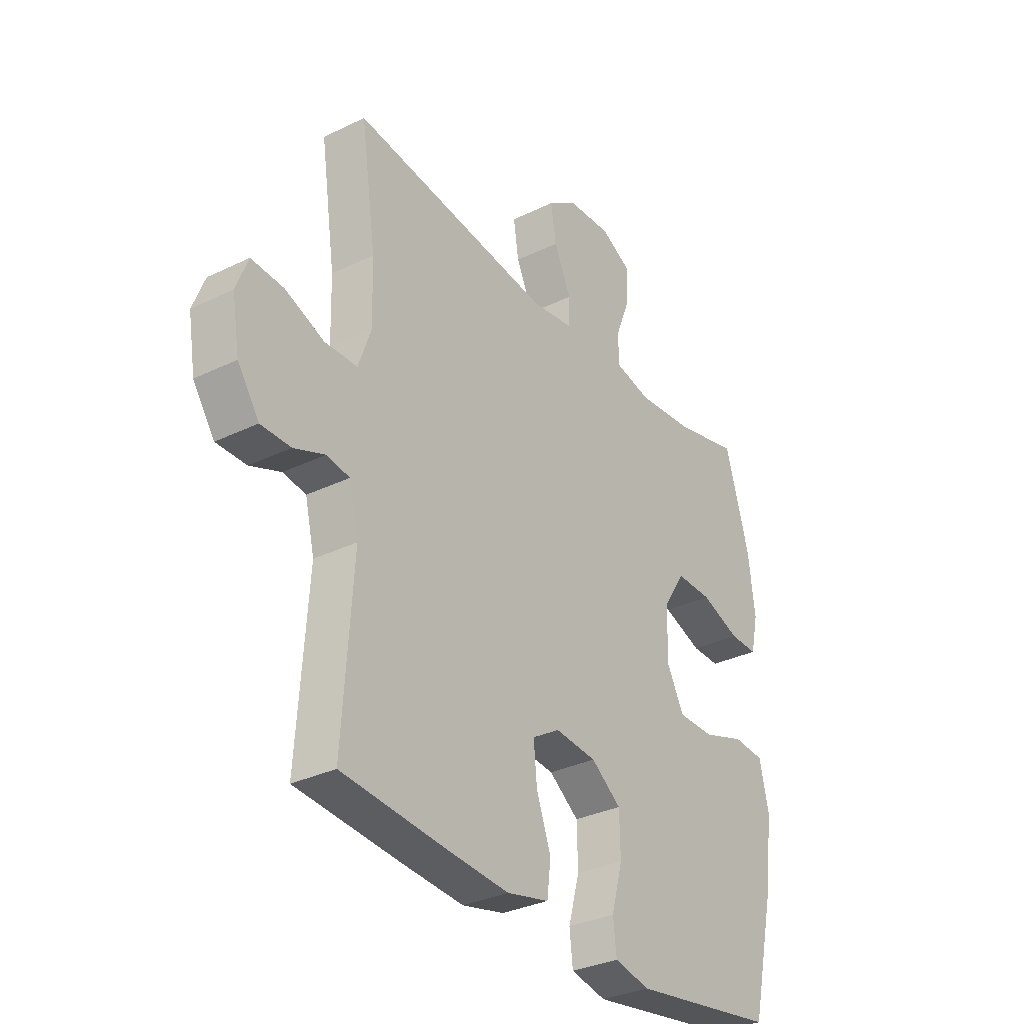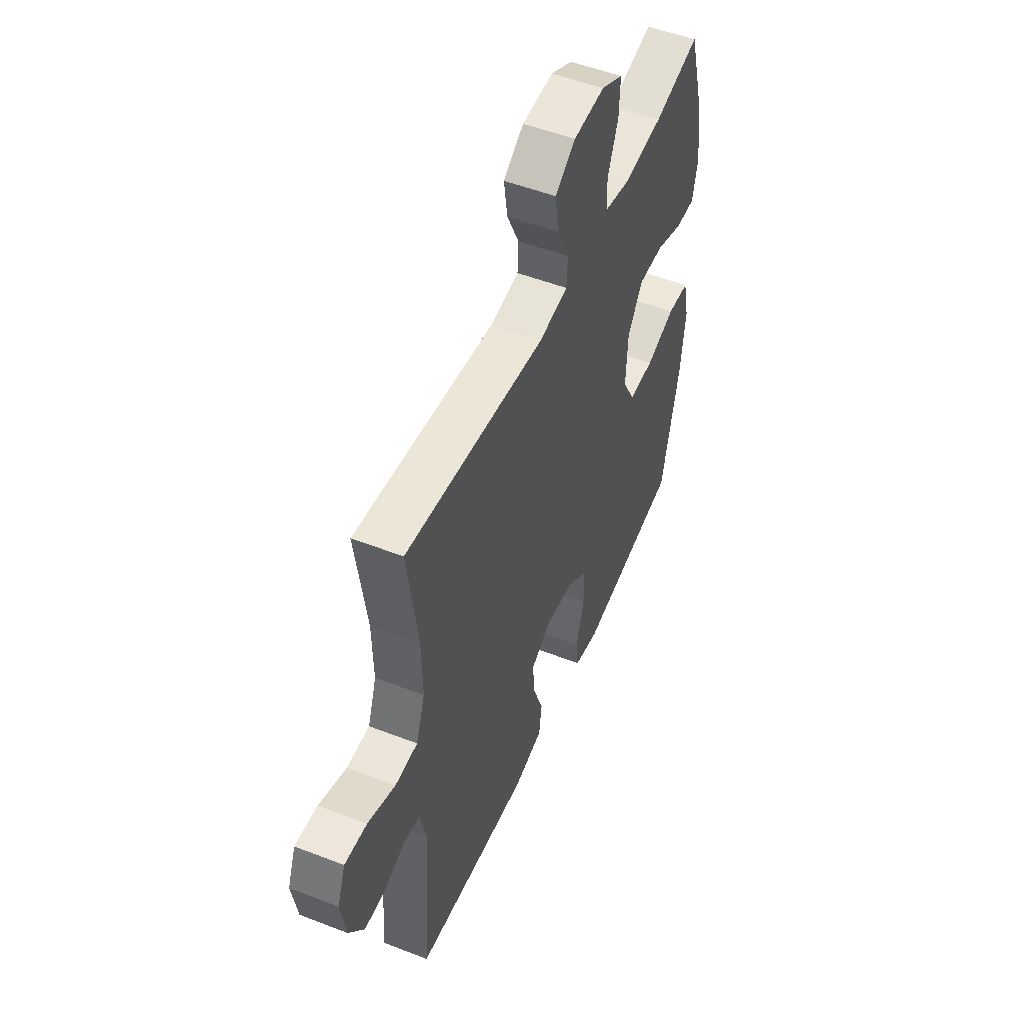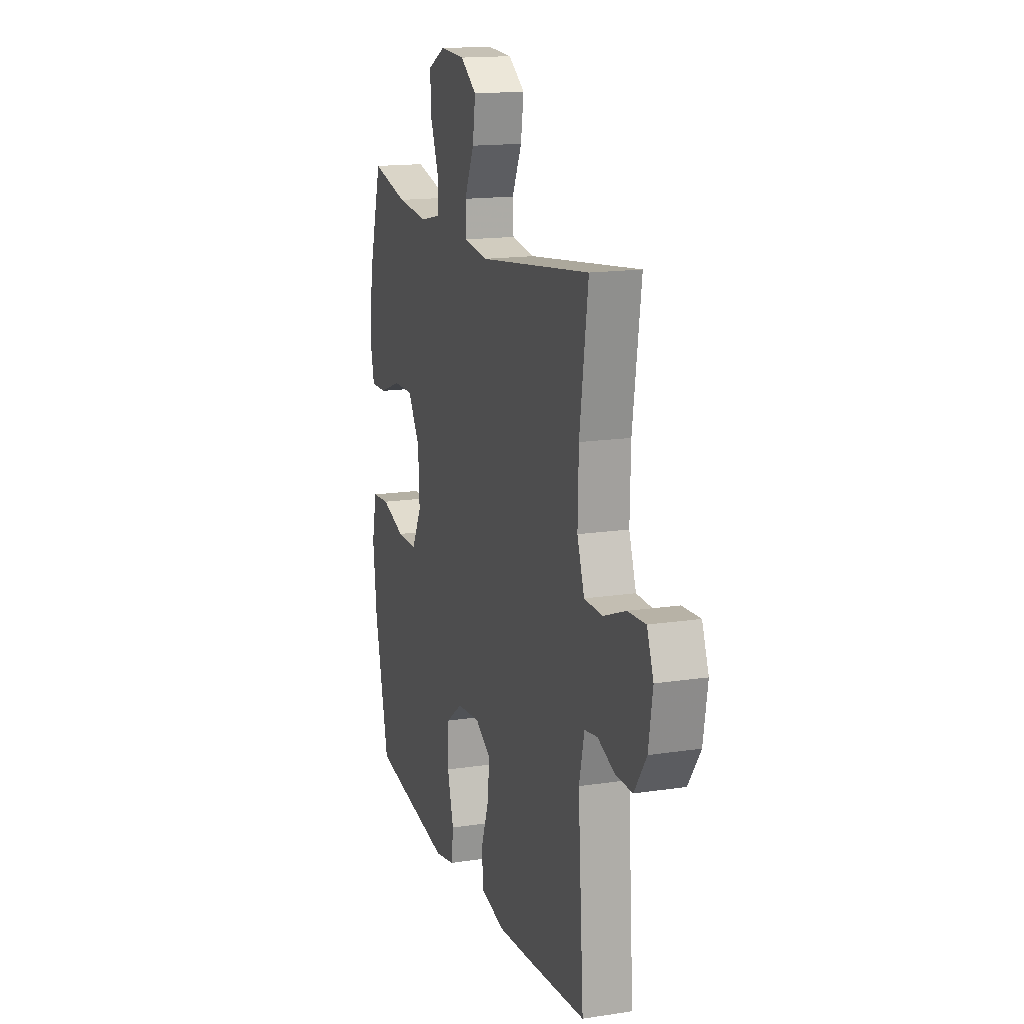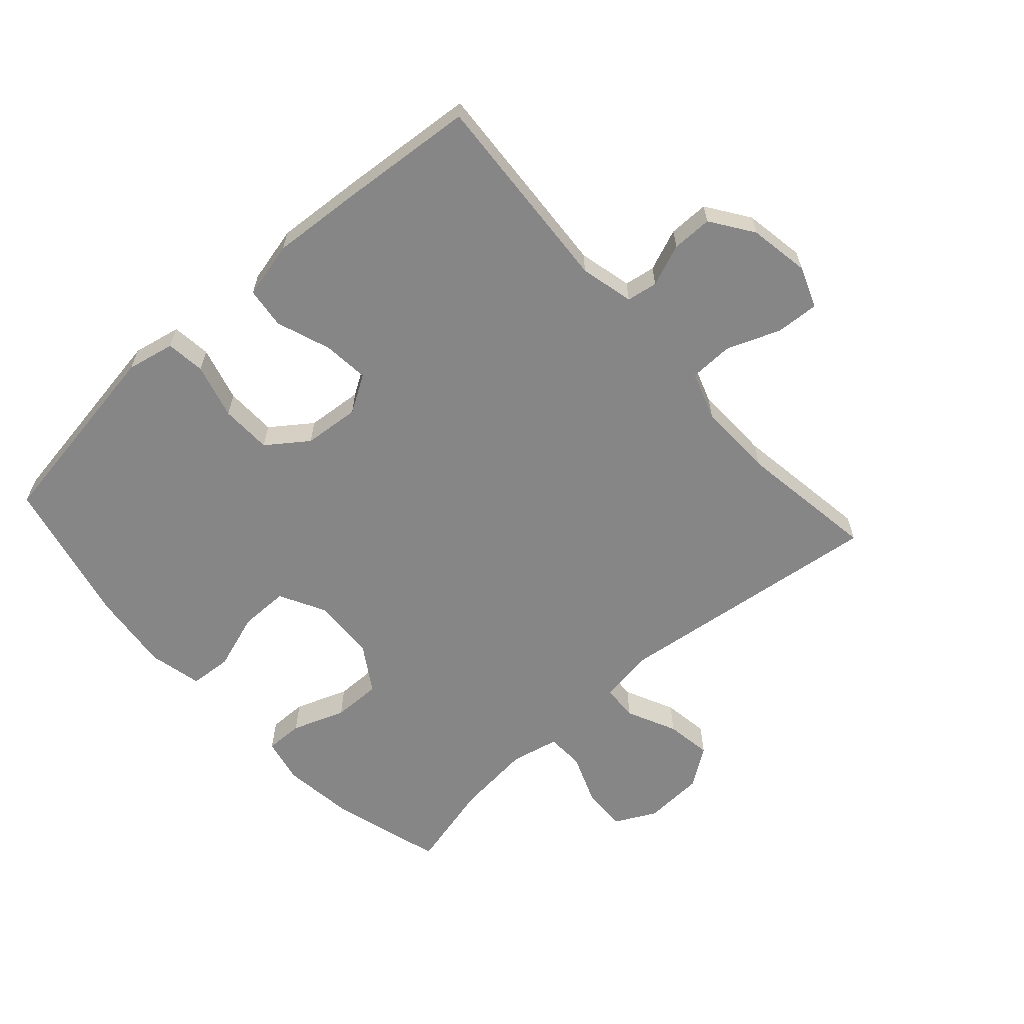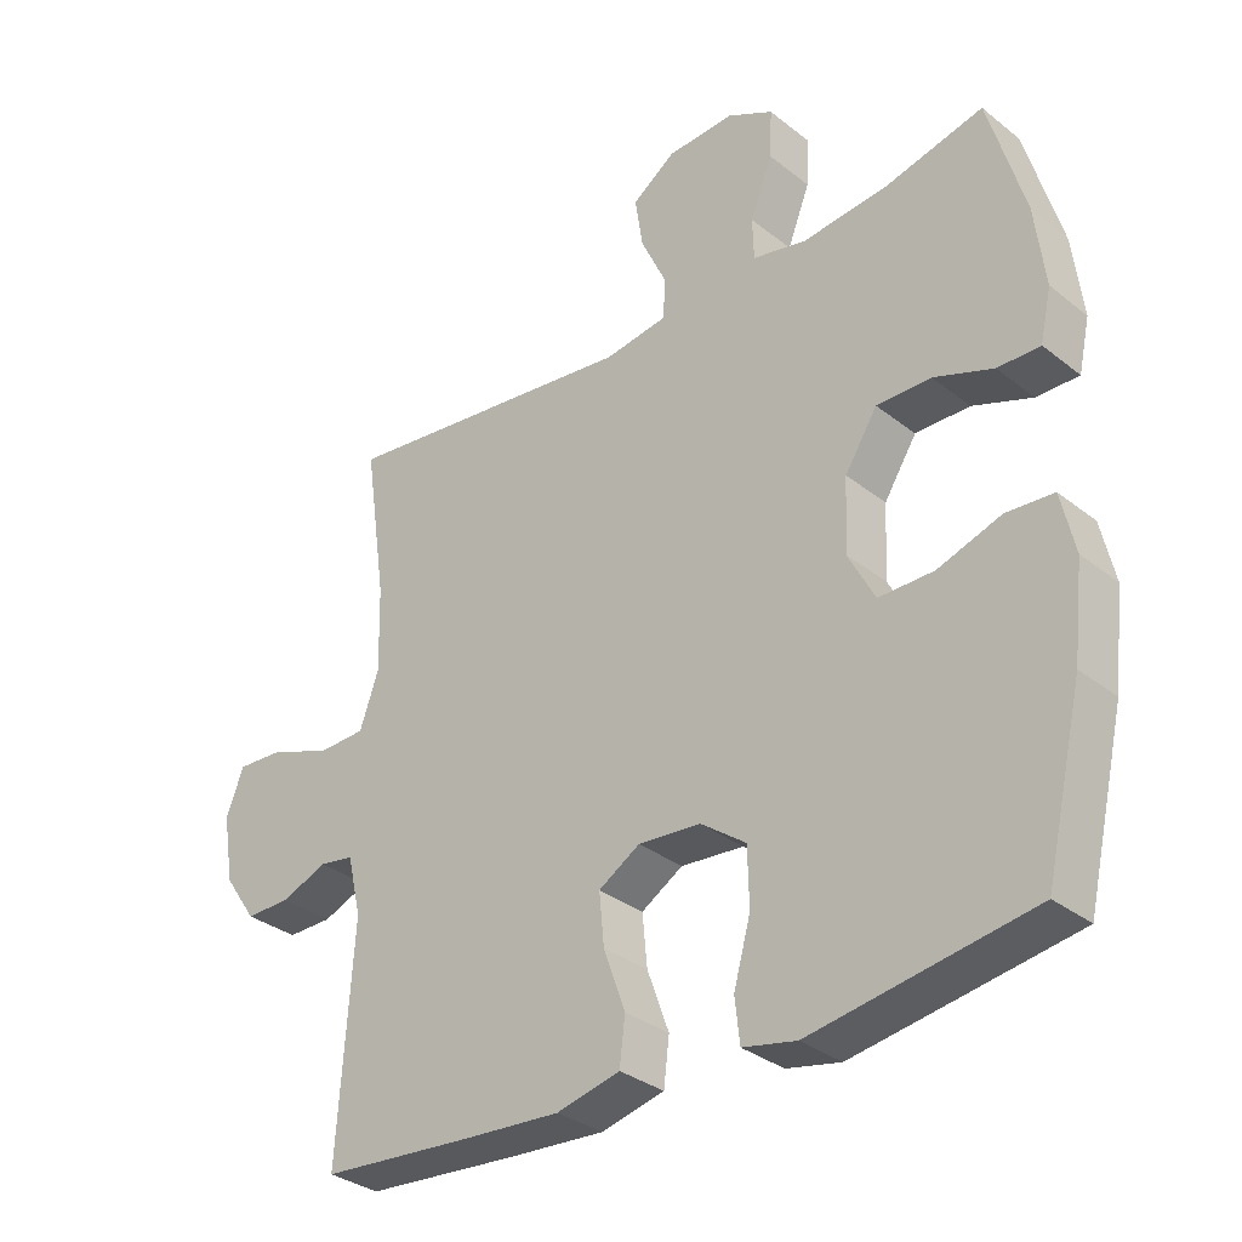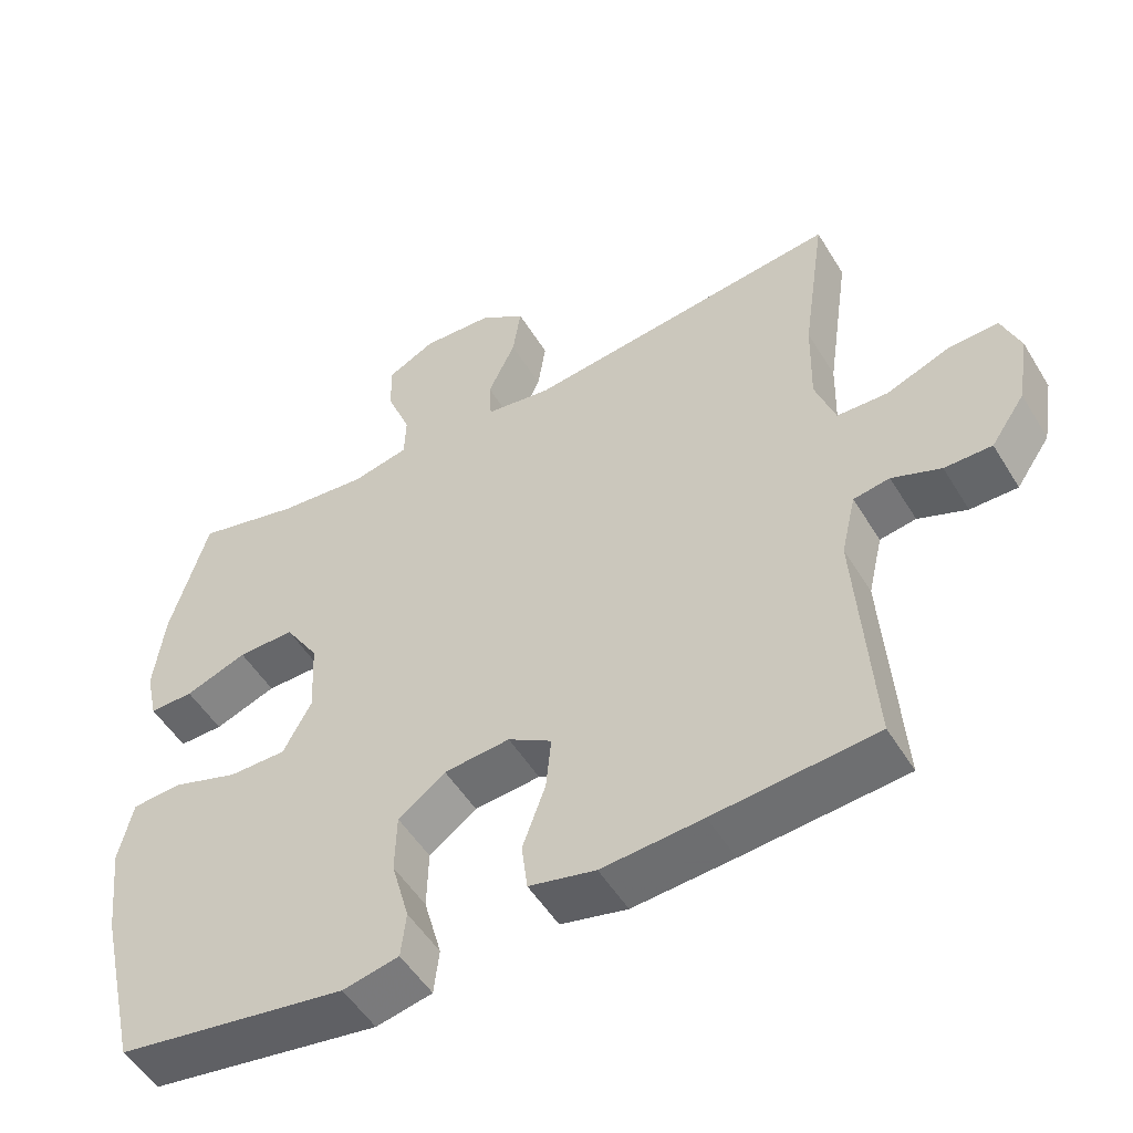
<metadata>
{"format":"obj","ext":"obj","renderer":"f3d","projection":"perspective","resolution":1024,"background":"white","views":[{"elev":-32.2,"azim":-55.7,"up":"+Z"},{"elev":51.7,"azim":-67.2,"up":"+Z"},{"elev":15.7,"azim":-107.8,"up":"+Z"},{"elev":-62.0,"azim":-138.0,"up":"+Y"},{"elev":-32.7,"azim":42.6,"up":"+Z"},{"elev":-51.7,"azim":-149.4,"up":"+Z"}]}
</metadata>
<code>
v -0.5 0.07 -0.5
v -0.478 0.07 -0.178
v -0.498 0.07 -0.093
v -0.547 0.07 -0.085
v -0.613 0.07 -0.111
v -0.677 0.07 -0.111
v -0.723 0.07 -0.044
v -0.739 0.07 0.052
v -0.714 0.07 0.117
v -0.646 0.07 0.113
v -0.561 0.07 0.08
v -0.492 0.07 0.082
v -0.465 0.07 0.159
v -0.468 0.07 0.28
v -0.5 0.07 0.5
v -0.072 0.07 0.446
v 0.017 0.07 0.459
v 0.02 0.07 0.516
v -0.017 0.07 0.595
v -0.028 0.07 0.668
v 0.034 0.07 0.711
v 0.129 0.07 0.716
v 0.195 0.07 0.682
v 0.192 0.07 0.612
v 0.16 0.07 0.531
v 0.162 0.07 0.471
v 0.239 0.07 0.454
v 0.36 0.07 0.466
v 0.5 0.07 0.5
v 0.551 0.07 0.323
v 0.565 0.07 0.208
v 0.549 0.07 0.136
v 0.489 0.07 0.137
v 0.405 0.07 0.168
v 0.328 0.07 0.169
v 0.282 0.07 0.097
v 0.277 0.07 -0.006
v 0.315 0.07 -0.078
v 0.393 0.07 -0.078
v 0.483 0.07 -0.048
v 0.55 0.07 -0.053
v 0.569 0.07 -0.138
v 0.554 0.07 -0.267
v 0.5 0.07 -0.5
v 0.303 0.07 -0.531
v 0.188 0.07 -0.549
v 0.112 0.07 -0.533
v 0.105 0.07 -0.471
v 0.129 0.07 -0.384
v 0.127 0.07 -0.303
v 0.063 0.07 -0.256
v -0.026 0.07 -0.248
v -0.085 0.07 -0.284
v -0.078 0.07 -0.357
v -0.047 0.07 -0.443
v -0.055 0.07 -0.508
v -0.145 0.07 -0.529
v -0.281 0.07 -0.519
v -0.5 0 -0.5
v -0.478 0 -0.178
v -0.498 0 -0.093
v -0.547 0 -0.085
v -0.613 0 -0.111
v -0.677 0 -0.111
v -0.723 0 -0.044
v -0.739 0 0.052
v -0.714 0 0.117
v -0.646 0 0.113
v -0.561 0 0.08
v -0.492 0 0.082
v -0.465 0 0.159
v -0.468 0 0.28
v -0.5 0 0.5
v -0.072 0 0.446
v 0.017 0 0.459
v 0.02 0 0.516
v -0.017 0 0.595
v -0.028 0 0.668
v 0.034 0 0.711
v 0.129 0 0.716
v 0.195 0 0.682
v 0.192 0 0.612
v 0.16 0 0.531
v 0.162 0 0.471
v 0.239 0 0.454
v 0.36 0 0.466
v 0.5 0 0.5
v 0.551 0 0.323
v 0.565 0 0.208
v 0.549 0 0.136
v 0.489 0 0.137
v 0.405 0 0.168
v 0.328 0 0.169
v 0.282 0 0.097
v 0.277 0 -0.006
v 0.315 0 -0.078
v 0.393 0 -0.078
v 0.483 0 -0.048
v 0.55 0 -0.053
v 0.569 0 -0.138
v 0.554 0 -0.267
v 0.5 0 -0.5
v 0.303 0 -0.531
v 0.188 0 -0.549
v 0.112 0 -0.533
v 0.105 0 -0.471
v 0.129 0 -0.384
v 0.127 0 -0.303
v 0.063 0 -0.256
v -0.026 0 -0.248
v -0.085 0 -0.284
v -0.078 0 -0.357
v -0.047 0 -0.443
v -0.055 0 -0.508
v -0.145 0 -0.529
v -0.281 0 -0.519
f 57 58 1 2
f 54 55 56 57
f 53 54 57 2
f 52 53 2 3
f 51 52 3
f 46 47 48 49
f 46 49 50
f 45 46 50
f 44 45 50
f 43 44 50 51
f 39 40 41 42
f 38 39 42 43
f 31 32 33 34
f 31 34 35
f 28 29 30 31
f 27 28 31 35
f 26 27 35 36
f 22 23 24 25
f 22 25 26
f 21 22 26
f 18 19 20 21
f 17 18 21 26
f 16 17 26 36
f 14 15 16 36
f 8 9 10 11
f 8 11 12
f 7 8 12
f 4 5 6 7
f 3 4 7 12
f 38 43 51 3
f 13 14 36 37
f 13 37 38
f 3 12 13 38
f 60 59 116 115
f 115 114 113 112
f 60 115 112 111
f 61 60 111 110
f 61 110 109
f 107 106 105 104
f 108 107 104
f 108 104 103
f 108 103 102
f 109 108 102 101
f 100 99 98 97
f 101 100 97 96
f 92 91 90 89
f 93 92 89
f 89 88 87 86
f 93 89 86 85
f 94 93 85 84
f 83 82 81 80
f 84 83 80
f 84 80 79
f 79 78 77 76
f 84 79 76 75
f 94 84 75 74
f 94 74 73 72
f 69 68 67 66
f 70 69 66
f 70 66 65
f 65 64 63 62
f 70 65 62 61
f 61 109 101 96
f 95 94 72 71
f 96 95 71
f 96 71 70 61
f 1 59 60 2
f 2 60 61 3
f 3 61 62 4
f 4 62 63 5
f 5 63 64 6
f 6 64 65 7
f 7 65 66 8
f 8 66 67 9
f 9 67 68 10
f 10 68 69 11
f 11 69 70 12
f 12 70 71 13
f 13 71 72 14
f 14 72 73 15
f 15 73 74 16
f 16 74 75 17
f 17 75 76 18
f 18 76 77 19
f 19 77 78 20
f 20 78 79 21
f 21 79 80 22
f 22 80 81 23
f 23 81 82 24
f 24 82 83 25
f 25 83 84 26
f 26 84 85 27
f 27 85 86 28
f 28 86 87 29
f 29 87 88 30
f 30 88 89 31
f 31 89 90 32
f 32 90 91 33
f 33 91 92 34
f 34 92 93 35
f 35 93 94 36
f 36 94 95 37
f 37 95 96 38
f 38 96 97 39
f 39 97 98 40
f 40 98 99 41
f 41 99 100 42
f 42 100 101 43
f 43 101 102 44
f 44 102 103 45
f 45 103 104 46
f 46 104 105 47
f 47 105 106 48
f 48 106 107 49
f 49 107 108 50
f 50 108 109 51
f 51 109 110 52
f 52 110 111 53
f 53 111 112 54
f 54 112 113 55
f 55 113 114 56
f 56 114 115 57
f 57 115 116 58
f 58 116 59 1

</code>
